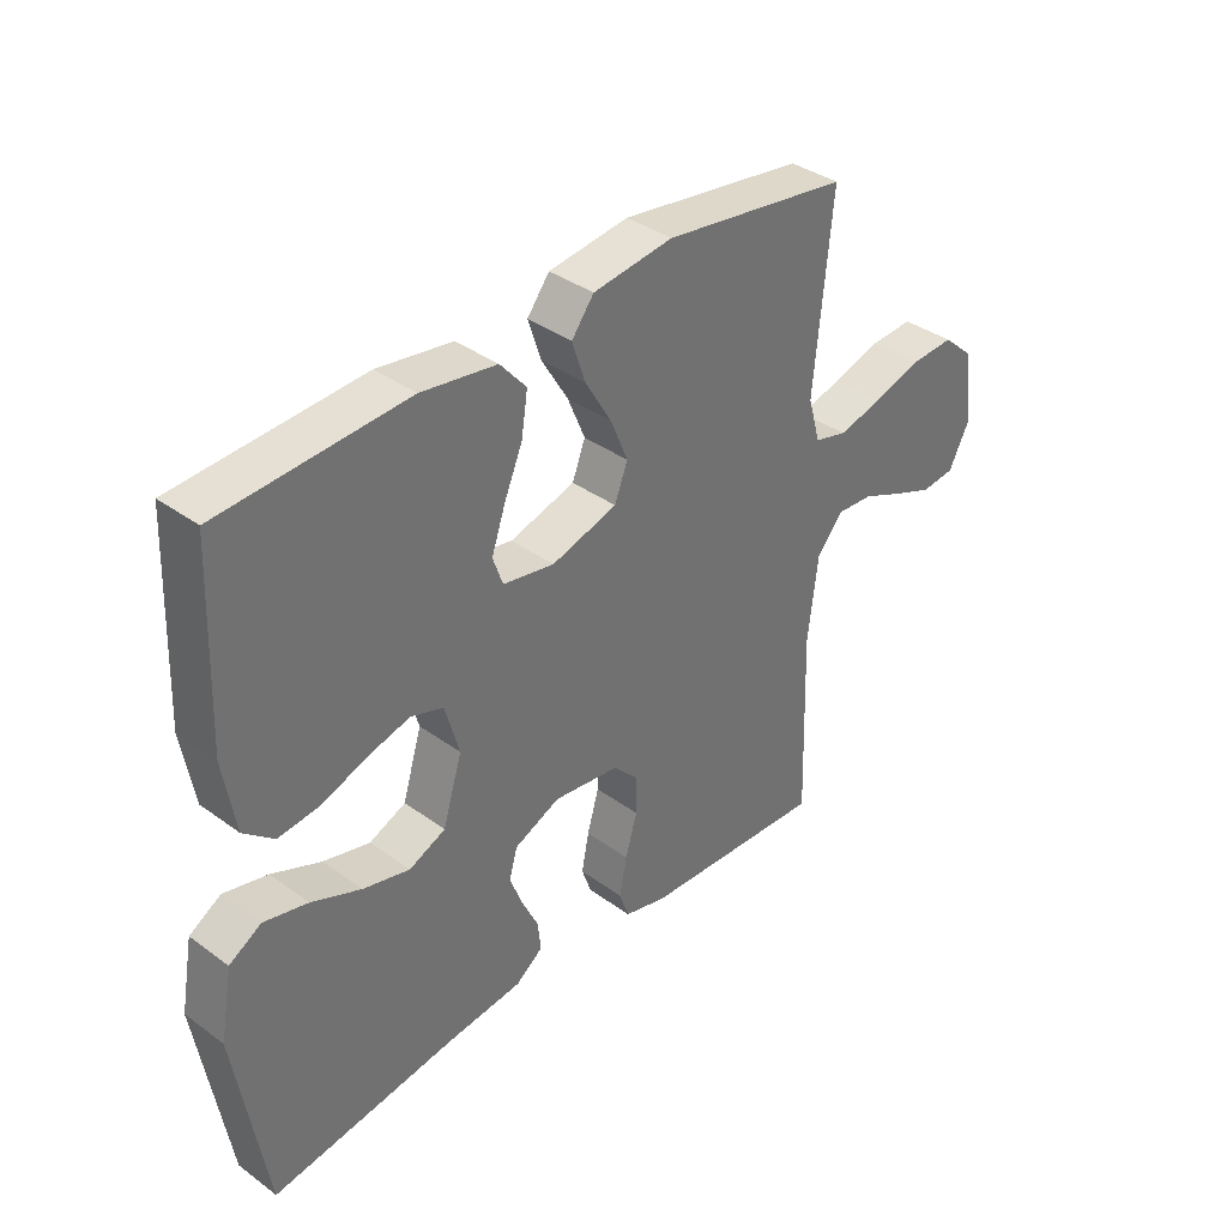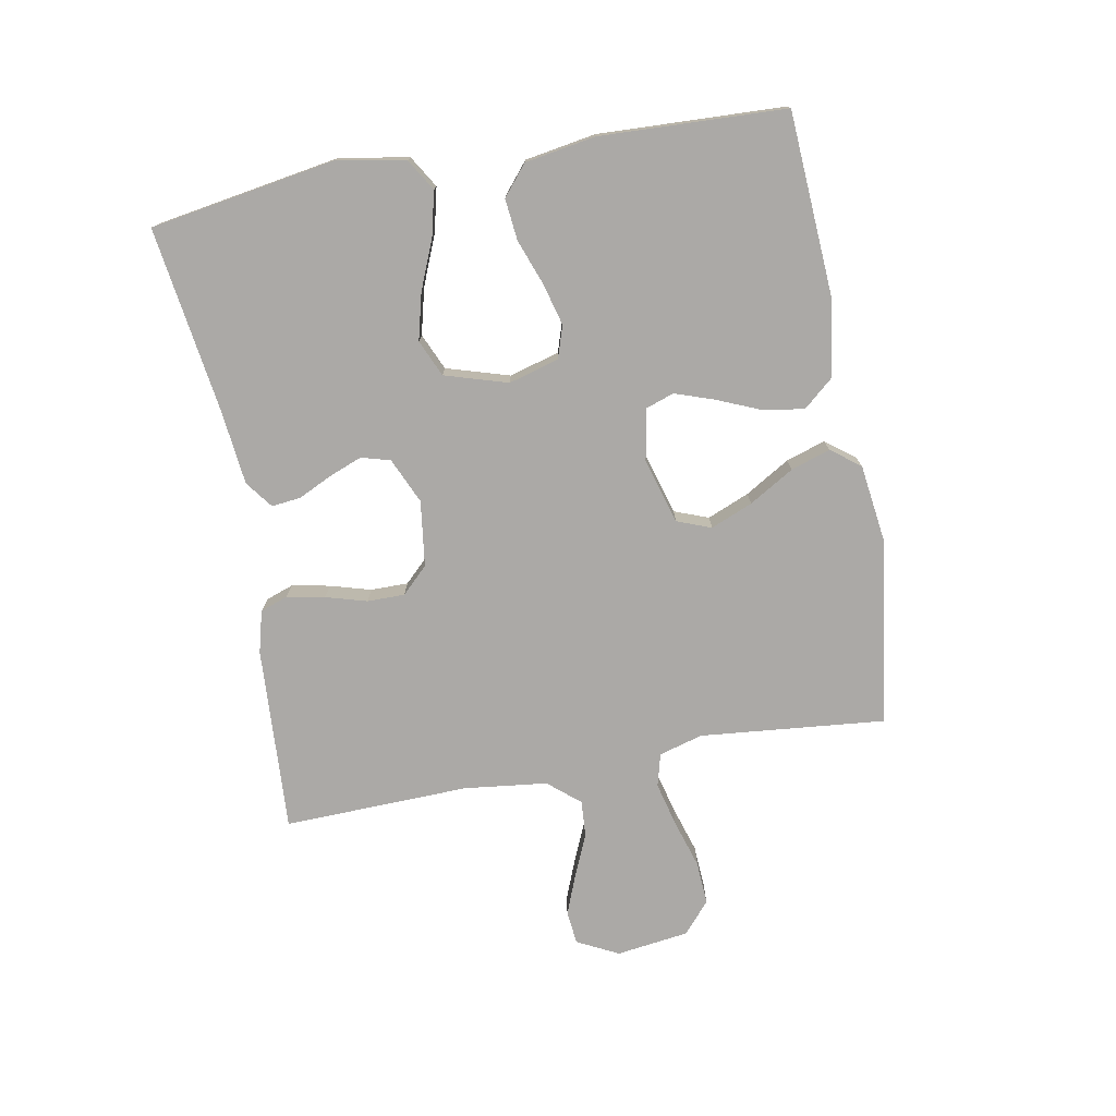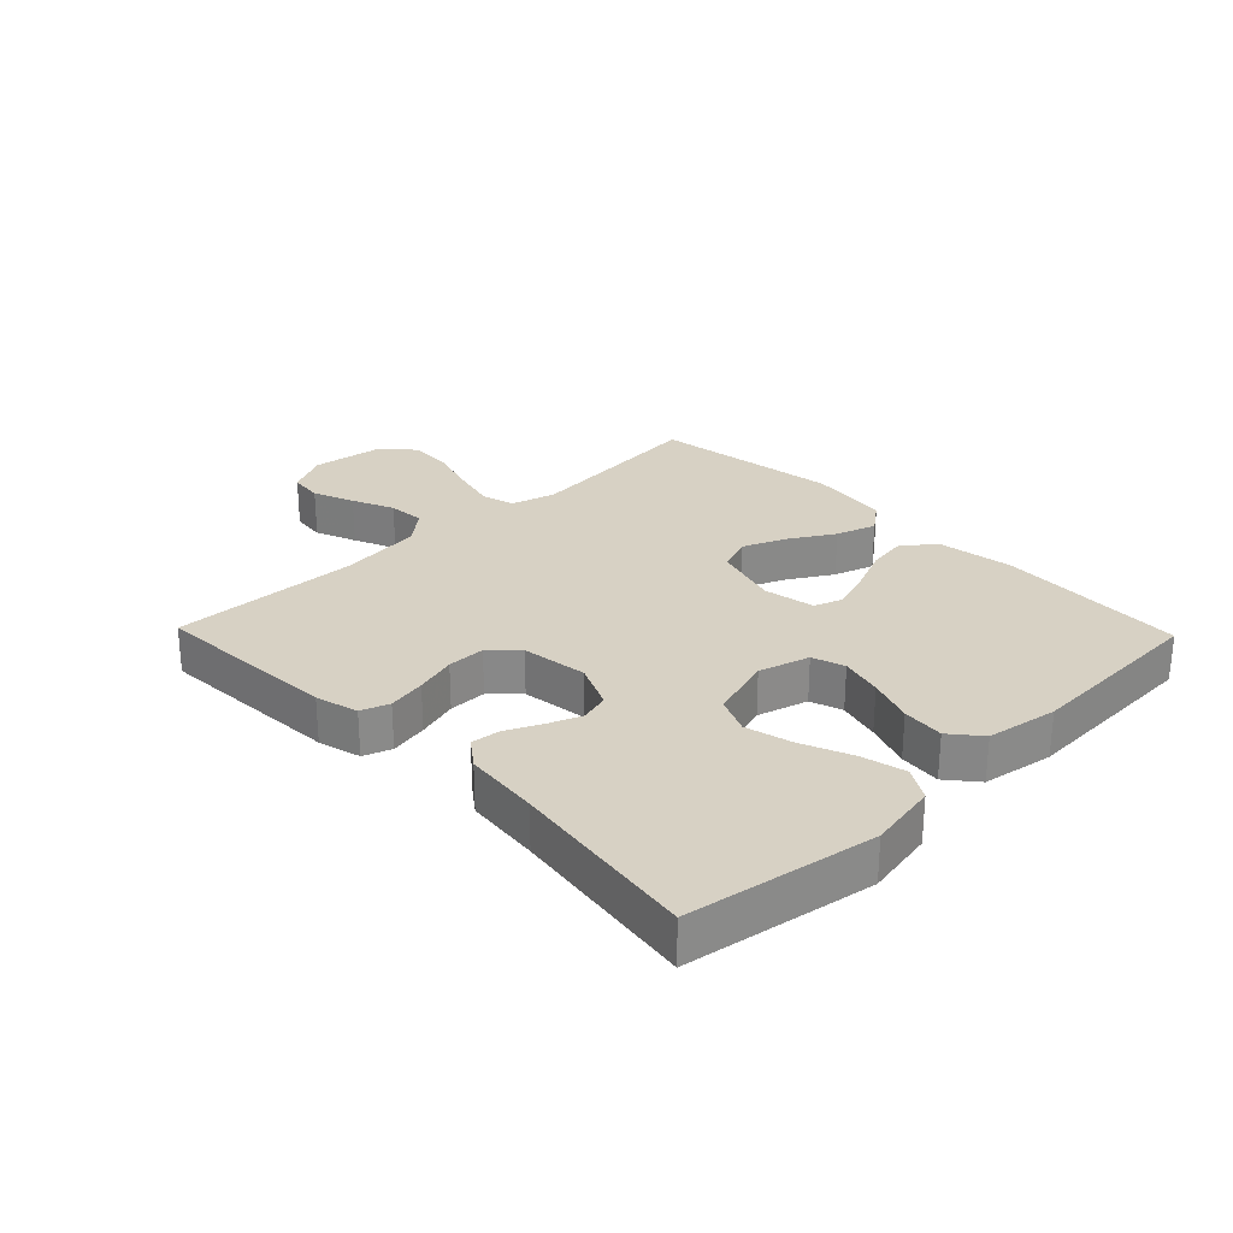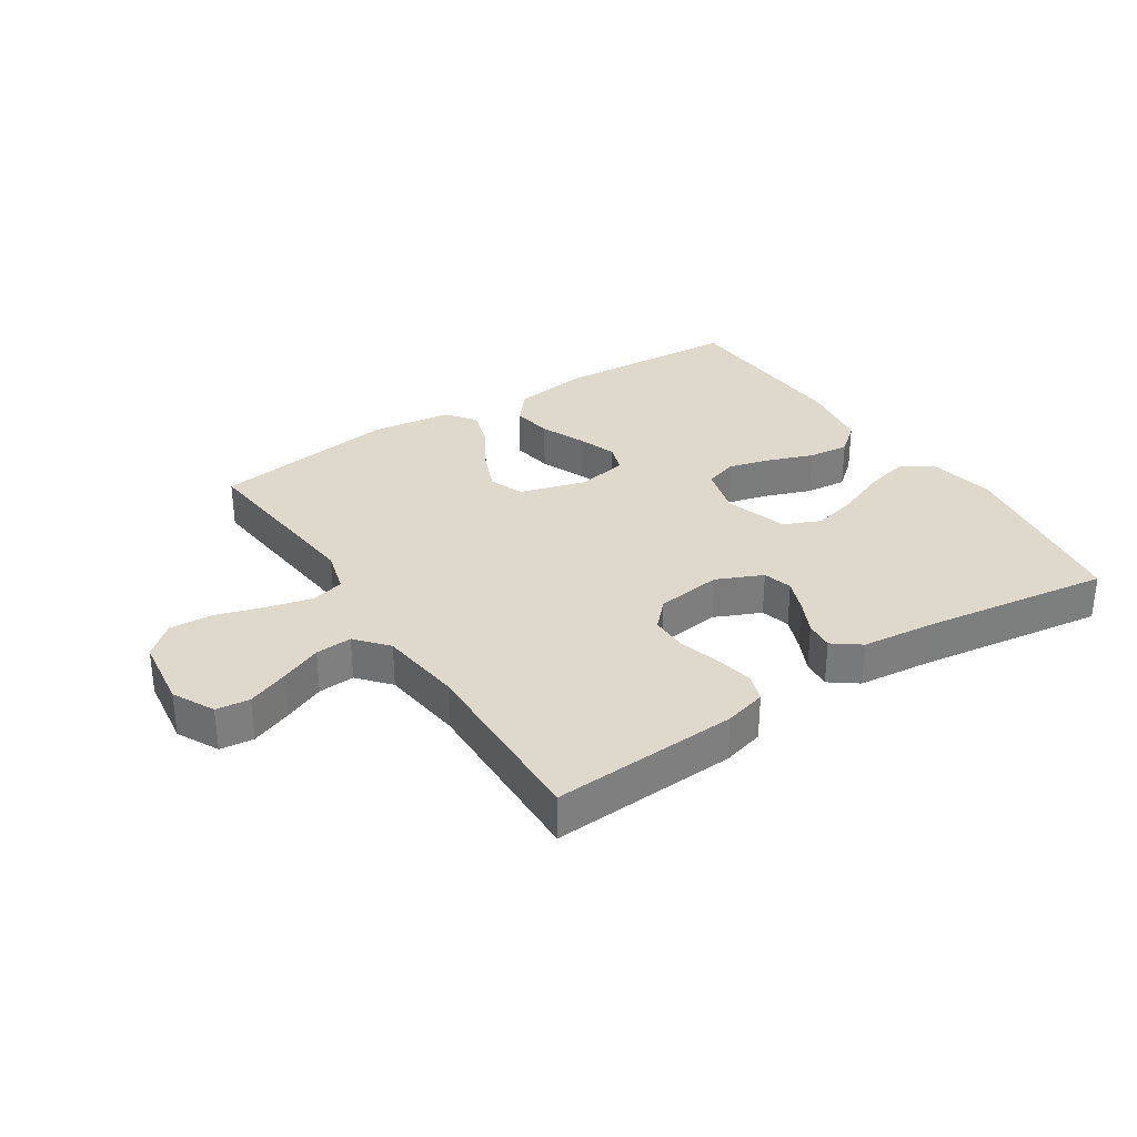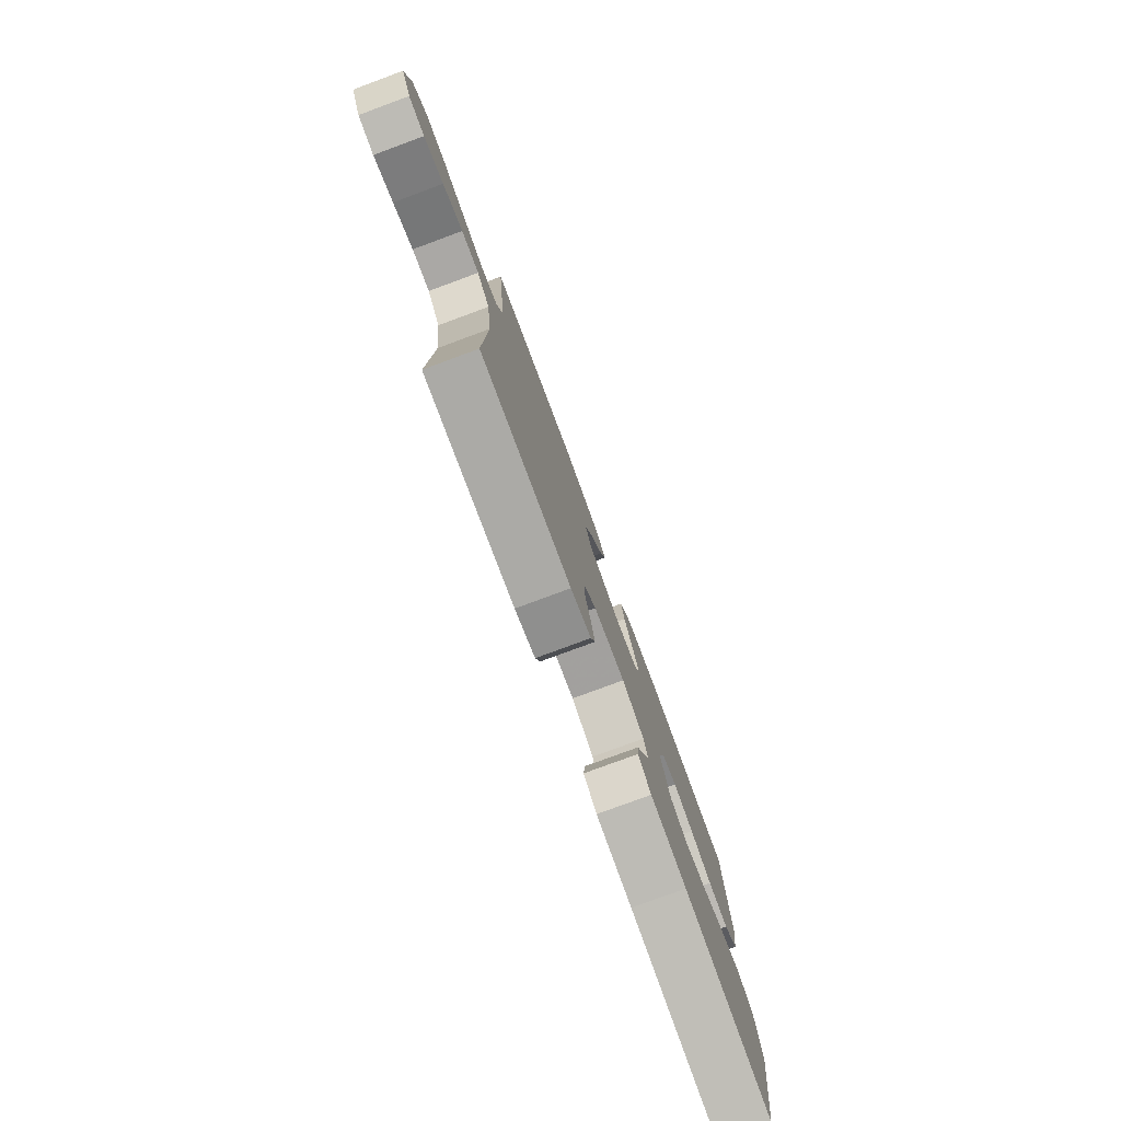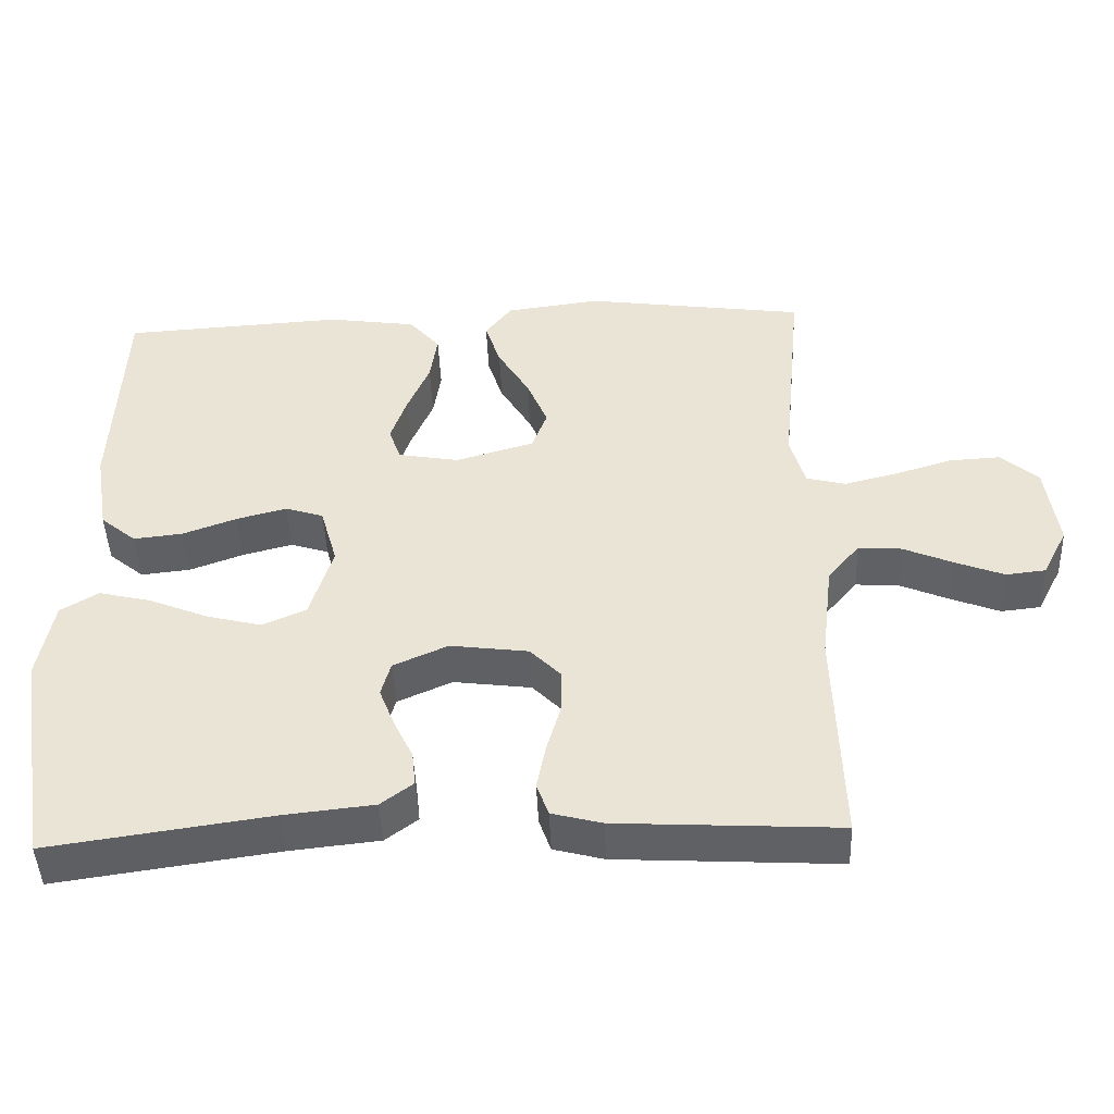
<metadata>
{"format":"obj","ext":"obj","renderer":"f3d","projection":"perspective","resolution":1024,"background":"white","views":[{"elev":36.9,"azim":-46.8,"up":"+Z"},{"elev":-75.6,"azim":-79.6,"up":"+Y"},{"elev":27.1,"azim":-134.0,"up":"+Y"},{"elev":31.9,"azim":146.8,"up":"+Y"},{"elev":-78.7,"azim":110.3,"up":"+Z"},{"elev":-45.8,"azim":2.3,"up":"+Z"}]}
</metadata>
<code>
v -0.5 0.07 0.5
v -0.2 0.07 0.518
v -0.079 0.07 0.5
v -0.037 0.07 0.451
v -0.047 0.07 0.385
v -0.077 0.07 0.314
v -0.099 0.07 0.25
v -0.083 0.07 0.204
v 0 0.07 0.189
v 0.106 0.07 0.22
v 0.127 0.07 0.275
v 0.099 0.07 0.343
v 0.056 0.07 0.415
v 0.035 0.07 0.479
v 0.071 0.07 0.526
v 0.2 0.07 0.543
v 0.5 0.07 0.5
v 0.471 0.07 0.2
v 0.491 0.07 0.129
v 0.544 0.07 0.115
v 0.616 0.07 0.133
v 0.694 0.07 0.157
v 0.764 0.07 0.161
v 0.814 0.07 0.117
v 0.83 0.07 0
v 0.796 0.07 -0.067
v 0.742 0.07 -0.073
v 0.676 0.07 -0.047
v 0.609 0.07 -0.018
v 0.55 0.07 -0.014
v 0.507 0.07 -0.065
v 0.491 0.07 -0.2
v 0.5 0.07 -0.5
v 0.2 0.07 -0.483
v 0.132 0.07 -0.465
v 0.116 0.07 -0.42
v 0.128 0.07 -0.359
v 0.147 0.07 -0.293
v 0.147 0.07 -0.232
v 0.106 0.07 -0.19
v 0 0.07 -0.176
v -0.074 0.07 -0.209
v -0.087 0.07 -0.256
v -0.066 0.07 -0.31
v -0.04 0.07 -0.364
v -0.035 0.07 -0.411
v -0.079 0.07 -0.444
v -0.2 0.07 -0.457
v -0.5 0.07 -0.5
v -0.549 0.07 -0.2
v -0.529 0.07 -0.09
v -0.478 0.07 -0.059
v -0.407 0.07 -0.076
v -0.327 0.07 -0.109
v -0.252 0.07 -0.128
v -0.193 0.07 -0.102
v -0.162 0.07 0
v -0.185 0.07 0.081
v -0.237 0.07 0.098
v -0.305 0.07 0.08
v -0.378 0.07 0.053
v -0.445 0.07 0.046
v -0.493 0.07 0.086
v -0.512 0.07 0.2
v -0.5 0 0.5
v -0.2 0 0.518
v -0.079 0 0.5
v -0.037 0 0.451
v -0.047 0 0.385
v -0.077 0 0.314
v -0.099 0 0.25
v -0.083 0 0.204
v 0 0 0.189
v 0.106 0 0.22
v 0.127 0 0.275
v 0.099 0 0.343
v 0.056 0 0.415
v 0.035 0 0.479
v 0.071 0 0.526
v 0.2 0 0.543
v 0.5 0 0.5
v 0.471 0 0.2
v 0.491 0 0.129
v 0.544 0 0.115
v 0.616 0 0.133
v 0.694 0 0.157
v 0.764 0 0.161
v 0.814 0 0.117
v 0.83 0 0
v 0.796 0 -0.067
v 0.742 0 -0.073
v 0.676 0 -0.047
v 0.609 0 -0.018
v 0.55 0 -0.014
v 0.507 0 -0.065
v 0.491 0 -0.2
v 0.5 0 -0.5
v 0.2 0 -0.483
v 0.132 0 -0.465
v 0.116 0 -0.42
v 0.128 0 -0.359
v 0.147 0 -0.293
v 0.147 0 -0.232
v 0.106 0 -0.19
v 0 0 -0.176
v -0.074 0 -0.209
v -0.087 0 -0.256
v -0.066 0 -0.31
v -0.04 0 -0.364
v -0.035 0 -0.411
v -0.079 0 -0.444
v -0.2 0 -0.457
v -0.5 0 -0.5
v -0.549 0 -0.2
v -0.529 0 -0.09
v -0.478 0 -0.059
v -0.407 0 -0.076
v -0.327 0 -0.109
v -0.252 0 -0.128
v -0.193 0 -0.102
v -0.162 0 0
v -0.185 0 0.081
v -0.237 0 0.098
v -0.305 0 0.08
v -0.378 0 0.053
v -0.445 0 0.046
v -0.493 0 0.086
v -0.512 0 0.2
f 4 5 6
f 3 4 6
f 2 3 6
f 1 2 6
f 64 1 6
f 63 64 6
f 62 63 6
f 61 62 6
f 60 61 6
f 59 60 6 7
f 58 59 7 8
f 57 58 8 9
f 56 57 9 10
f 52 53 54
f 51 52 54
f 50 51 54
f 49 50 54
f 48 49 54
f 48 54 55
f 47 48 55
f 46 47 55
f 45 46 55
f 44 45 55
f 43 44 55 56
f 36 37 38
f 35 36 38
f 34 35 38
f 33 34 38
f 32 33 38
f 31 32 38 39
f 30 31 39 40
f 27 28 29
f 26 27 29
f 25 26 29
f 24 25 29
f 23 24 29
f 22 23 29
f 21 22 29
f 20 21 29 30
f 30 40 41
f 20 30 41
f 19 20 41
f 16 17 18
f 15 16 18
f 14 15 18
f 13 14 18
f 12 13 18
f 11 12 18 19
f 42 43 56
f 42 56 10
f 41 42 10
f 10 11 19 41
f 70 69 68
f 70 68 67
f 70 67 66
f 70 66 65
f 70 65 128
f 70 128 127
f 70 127 126
f 70 126 125
f 70 125 124
f 71 70 124 123
f 72 71 123 122
f 73 72 122 121
f 74 73 121 120
f 118 117 116
f 118 116 115
f 118 115 114
f 118 114 113
f 118 113 112
f 119 118 112
f 119 112 111
f 119 111 110
f 119 110 109
f 119 109 108
f 120 119 108 107
f 102 101 100
f 102 100 99
f 102 99 98
f 102 98 97
f 102 97 96
f 103 102 96 95
f 104 103 95 94
f 93 92 91
f 93 91 90
f 93 90 89
f 93 89 88
f 93 88 87
f 93 87 86
f 93 86 85
f 94 93 85 84
f 105 104 94
f 105 94 84
f 105 84 83
f 82 81 80
f 82 80 79
f 82 79 78
f 82 78 77
f 82 77 76
f 83 82 76 75
f 120 107 106
f 74 120 106
f 74 106 105
f 105 83 75 74
f 1 65 66 2
f 2 66 67 3
f 3 67 68 4
f 4 68 69 5
f 5 69 70 6
f 6 70 71 7
f 7 71 72 8
f 8 72 73 9
f 9 73 74 10
f 10 74 75 11
f 11 75 76 12
f 12 76 77 13
f 13 77 78 14
f 14 78 79 15
f 15 79 80 16
f 16 80 81 17
f 17 81 82 18
f 18 82 83 19
f 19 83 84 20
f 20 84 85 21
f 21 85 86 22
f 22 86 87 23
f 23 87 88 24
f 24 88 89 25
f 25 89 90 26
f 26 90 91 27
f 27 91 92 28
f 28 92 93 29
f 29 93 94 30
f 30 94 95 31
f 31 95 96 32
f 32 96 97 33
f 33 97 98 34
f 34 98 99 35
f 35 99 100 36
f 36 100 101 37
f 37 101 102 38
f 38 102 103 39
f 39 103 104 40
f 40 104 105 41
f 41 105 106 42
f 42 106 107 43
f 43 107 108 44
f 44 108 109 45
f 45 109 110 46
f 46 110 111 47
f 47 111 112 48
f 48 112 113 49
f 49 113 114 50
f 50 114 115 51
f 51 115 116 52
f 52 116 117 53
f 53 117 118 54
f 54 118 119 55
f 55 119 120 56
f 56 120 121 57
f 57 121 122 58
f 58 122 123 59
f 59 123 124 60
f 60 124 125 61
f 61 125 126 62
f 62 126 127 63
f 63 127 128 64
f 64 128 65 1

</code>
